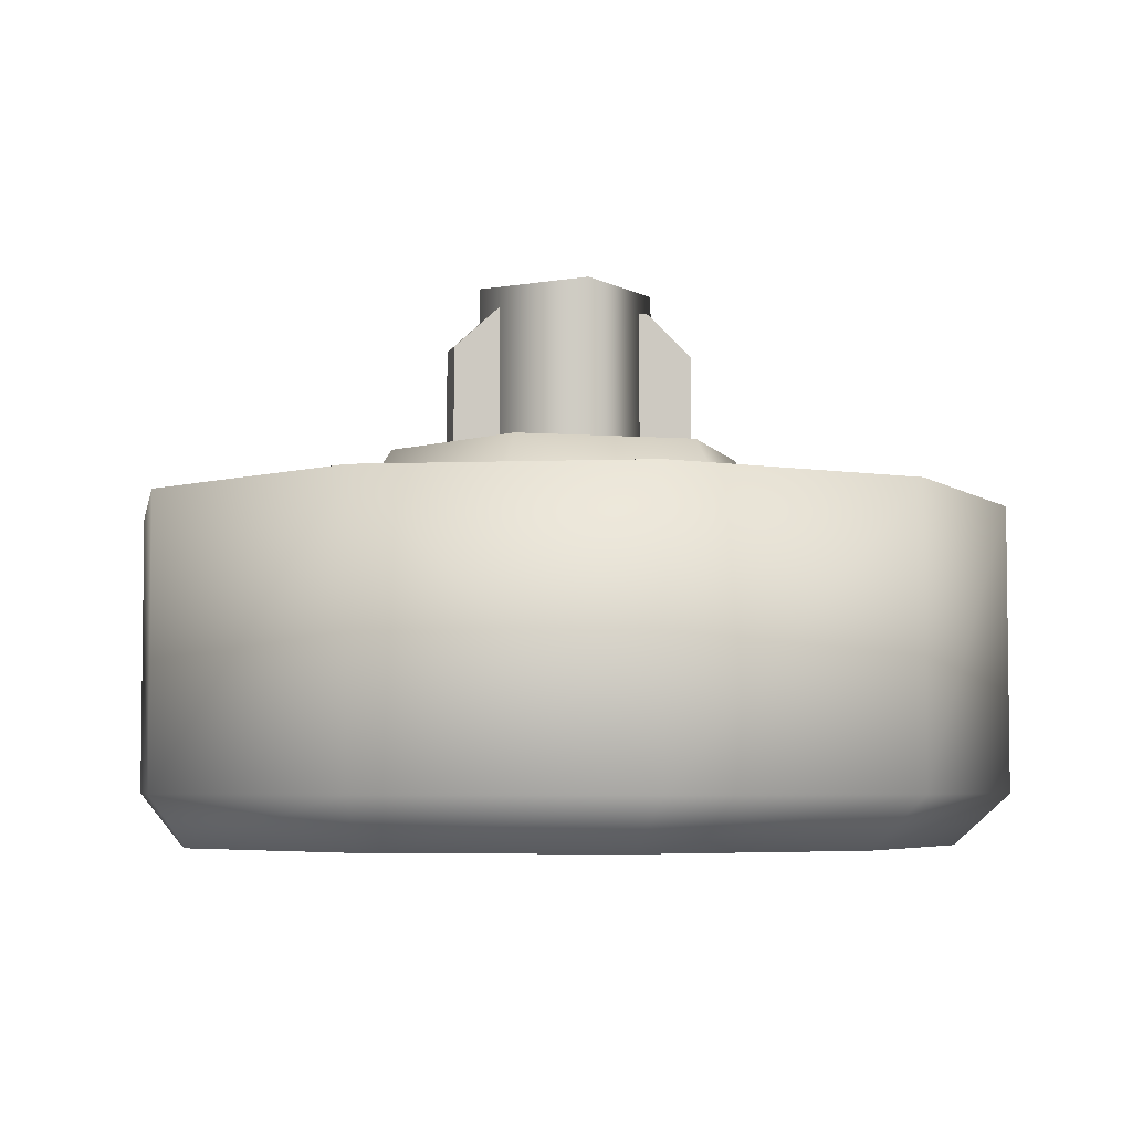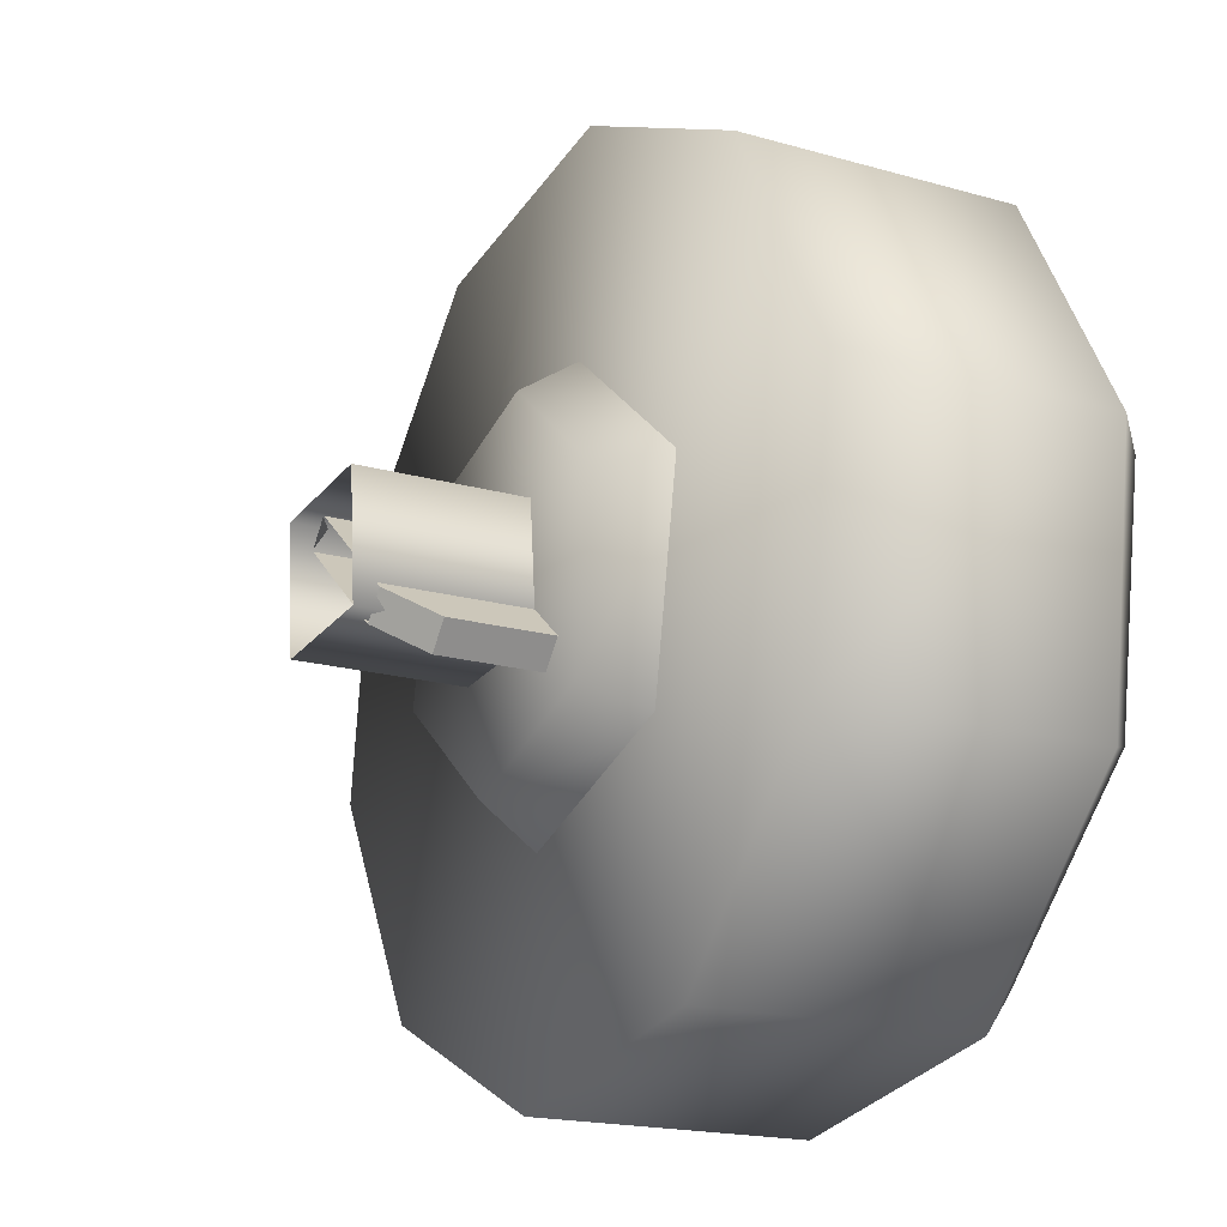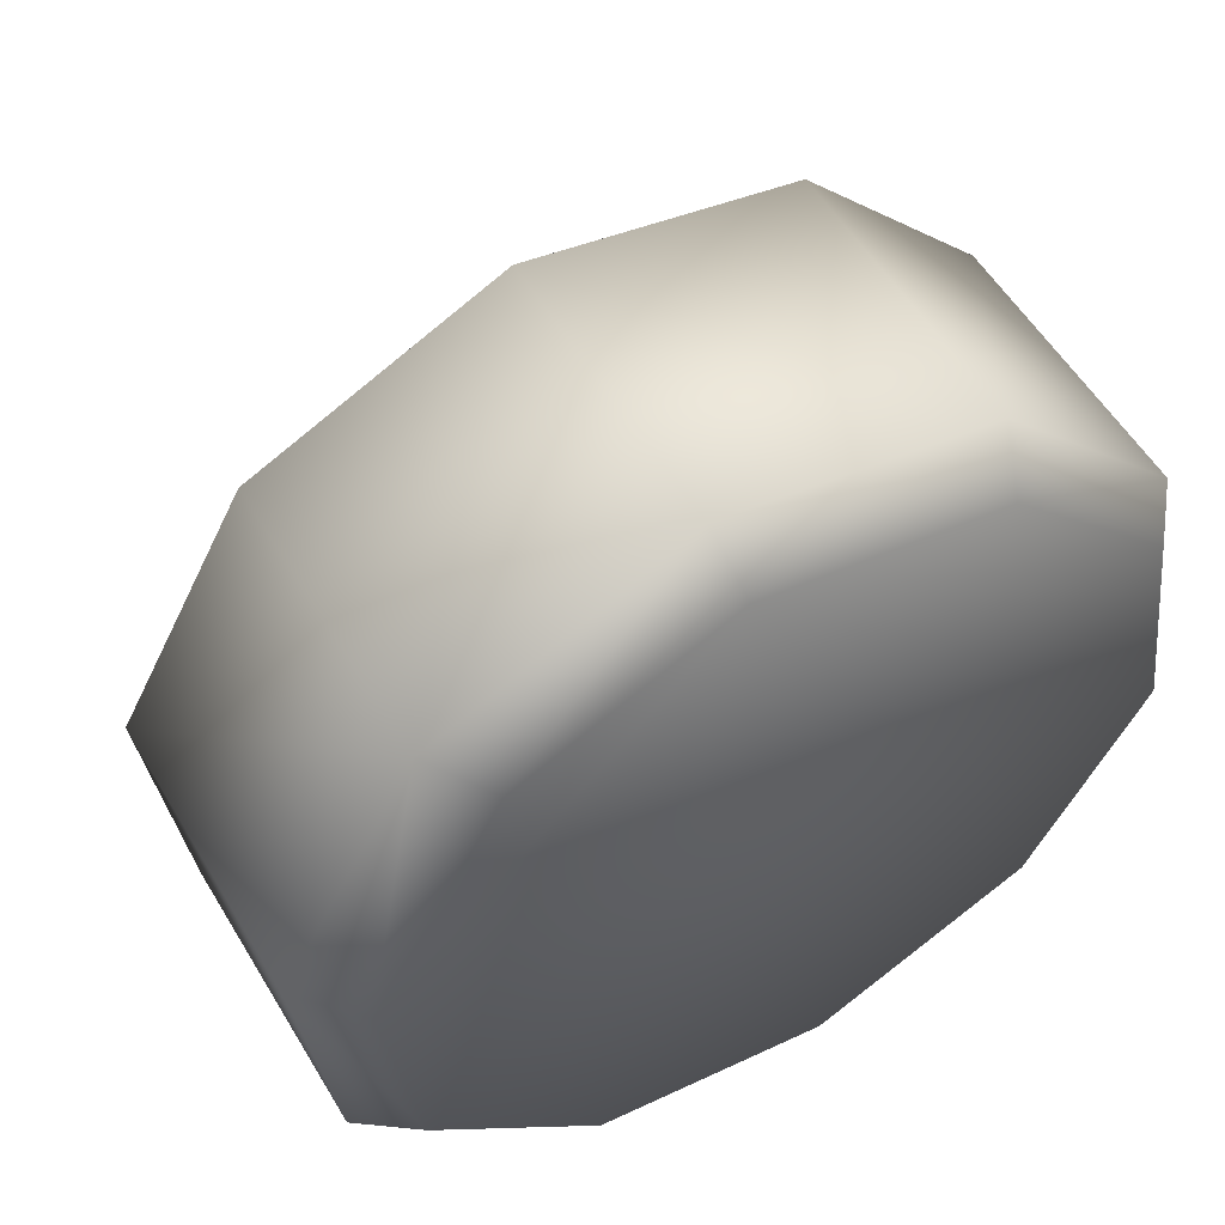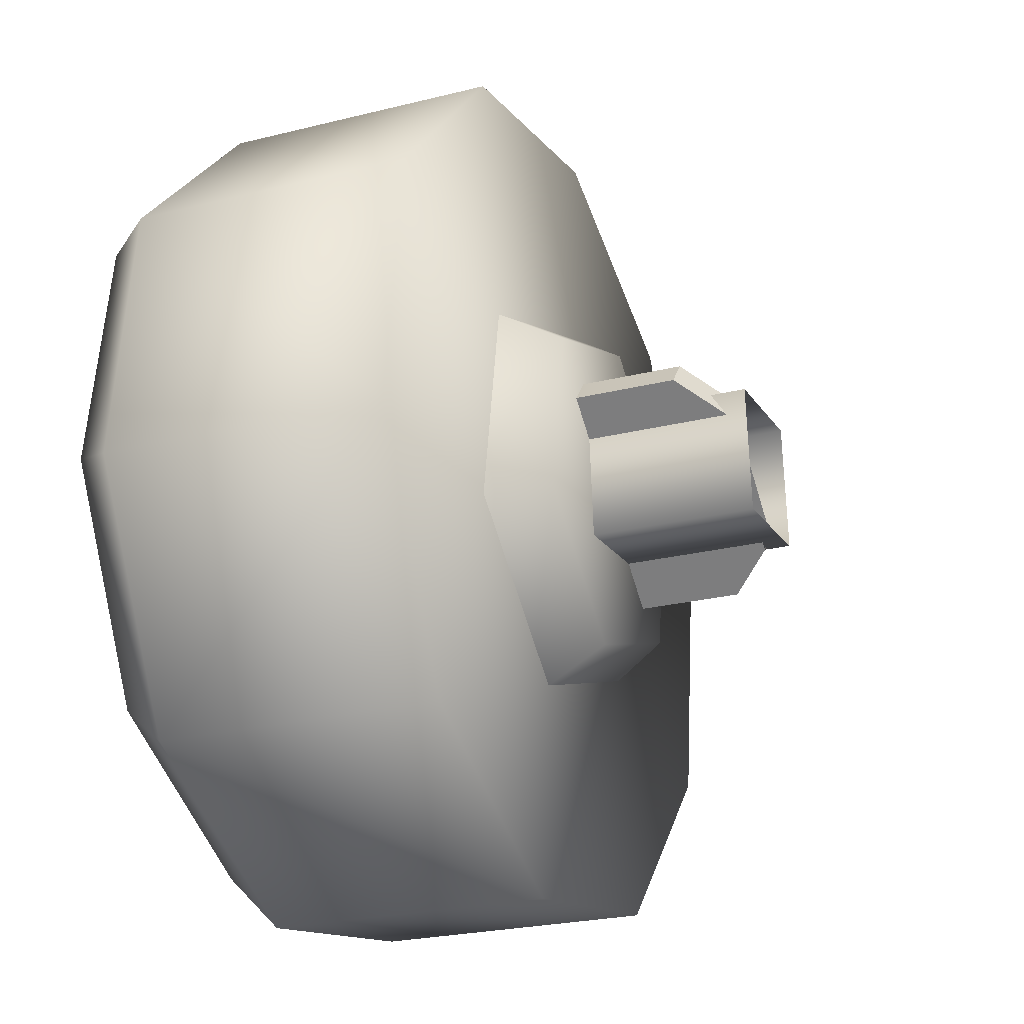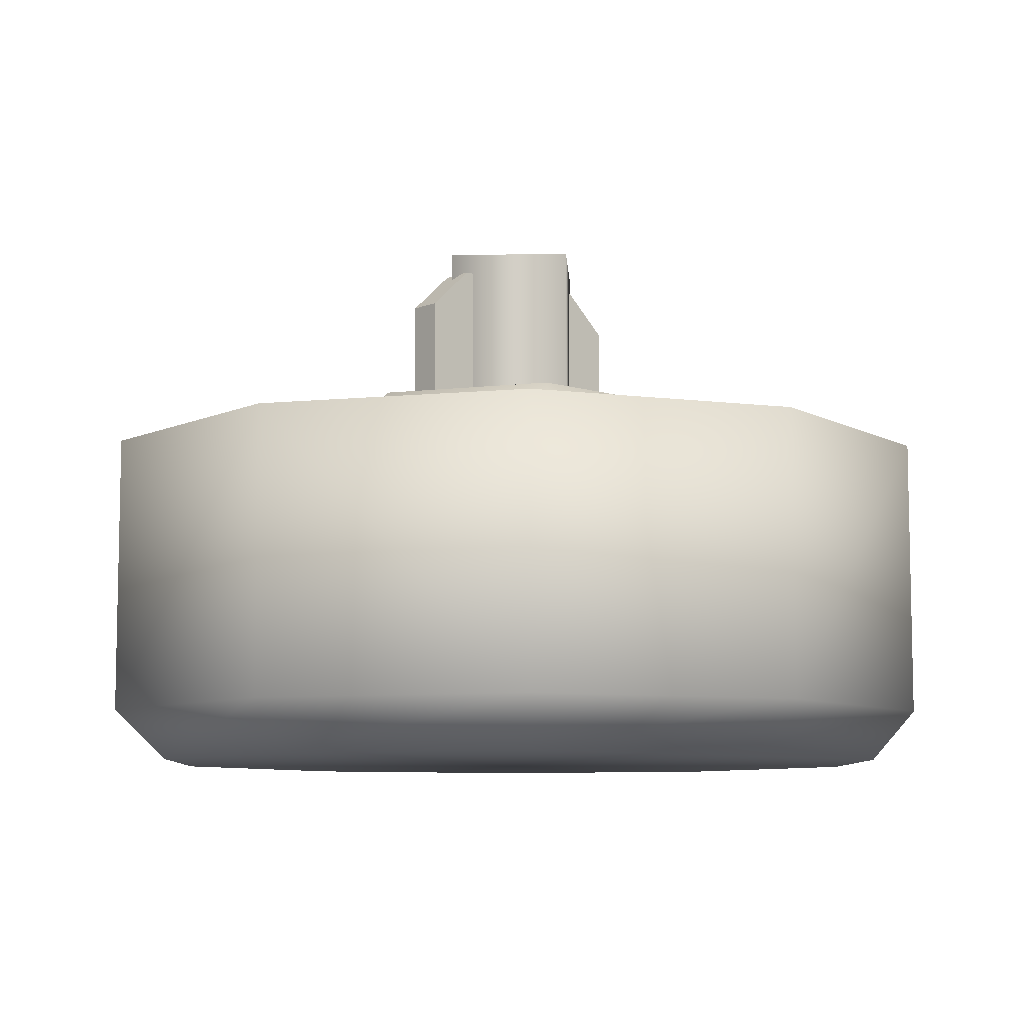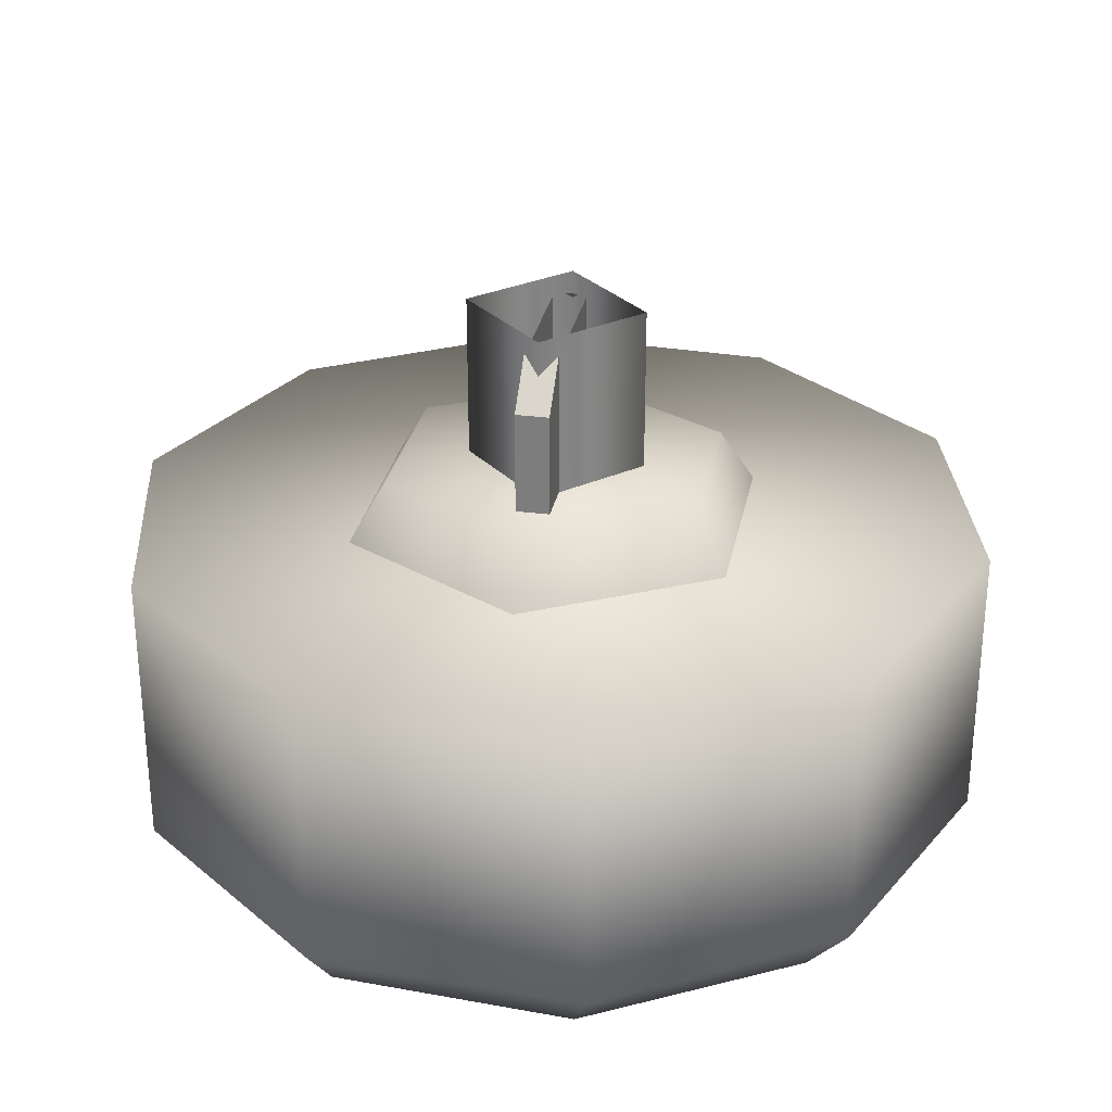
<metadata>
{"format":"obj","ext":"obj","renderer":"f3d","projection":"perspective","resolution":1024,"background":"white","views":[{"elev":-4.8,"azim":-54.0,"up":"+Z"},{"elev":-18.2,"azim":60.9,"up":"+Y"},{"elev":55.2,"azim":149.5,"up":"+Y"},{"elev":-24.4,"azim":-67.6,"up":"+Y"},{"elev":-8.0,"azim":98.5,"up":"+Z"},{"elev":28.9,"azim":-118.9,"up":"+Z"}]}
</metadata>
<code>
g wheel_low_Cylinder.002
v -0.1204 0.3436 -1.581
v -0.5566 0.5496 -1.581
v -0.7884 0.9726 -1.581
v -0.7273 1.451 -1.581
v -0.3966 1.802 -1.581
v 0.07727 1.892 -1.581
v 0.5134 1.686 -1.581
v 0.6841 0.7845 -1.581
v -0.1316 0.4386 -2.173
v -0.1204 0.3436 -2.084
v -0.5174 0.6281 -2.173
v -0.5566 0.5496 -2.084
v -0.7182 1.008 -2.173
v -0.7884 0.9726 -2.084
v -0.6572 1.434 -2.173
v -0.7273 1.451 -2.084
v -0.3578 1.742 -2.173
v -0.3966 1.802 -2.084
v 0.06571 1.815 -2.173
v 0.07727 1.892 -2.084
v 0.5134 1.686 -2.084
v 0.5913 0.8205 -2.173
v 0.6841 0.7845 -2.084
v 0.3535 0.4334 -1.581
v 0.3535 0.4334 -2.084
v 0.2919 0.5121 -2.173
v 0.7452 1.263 -1.581
v 0.7452 1.263 -2.084
v 0.6523 1.246 -2.173
v 0.4251 1.62 -2.159
v 0.2922 0.8563 -1.615
v 0.2231 0.9139 -1.478
v -0.09113 0.7153 -1.615
v 0.3618 1.259 -1.615
v 0.2773 1.228 -1.478
v 0.04796 1.52 -1.615
v 0.03264 1.432 -1.478
v -0.3354 1.379 -1.615
v -0.2663 1.322 -1.478
v -0.4049 0.9767 -1.615
v -0.3205 1.008 -1.478
v -0.07581 0.8039 -1.478
v -0.2041 1.231 -1.565
v -0.2041 1.231 -1.295
v 0.1327 0.9502 -1.565
v -0.1658 1.277 -1.565
v -0.1658 1.277 -1.295
v 0.1711 0.9962 -1.565
v 0.1711 0.9962 -1.295
v 0.1089 1.048 -1.22
v 0.1327 0.9502 -1.295
v 0.07054 1.002 -1.22
v -0.1419 1.179 -1.22
v -0.1036 1.225 -1.22
v 0.1007 1.016 -1.552
v 0.1007 1.016 -1.183
v -0.1235 0.9955 -1.552
v 0.0803 1.24 -1.552
v 0.0803 1.24 -1.183
v -0.1439 1.22 -1.552
v -0.1439 1.22 -1.183
v -0.1235 0.9955 -1.183
g wheel_low_textures
f 3 4 16 14
f 18 5 6 20
f 28 27 8 23
f 6 7 21 20
f 1 2 12 10
f 4 5 18 16
f 12 2 3 14
f 10 12 11 9
f 12 14 13 11
f 14 16 15 13
f 16 18 17 15
f 18 20 19 17
f 19 30 29 22 26 9 11 13 15 17
f 28 23 22 29
f 25 10 9 26
f 24 1 10 25
f 8 24 25 23
f 23 25 26 22
f 21 7 27 28
f 3 2 1 24 8 27 7 6 5 4
f 21 28 29 30
f 20 21 30 19
f 34 35 32 31
f 31 32 42 33
f 36 37 35 34
f 38 39 37 36
f 40 41 39 38
f 33 42 41 40
f 42 32 35 37 39 41
f 47 46 43 44
f 45 51 52 53 44 43
f 49 48 46 47 54 50
f 51 45 48 49
f 49 50 52 51
f 44 53 54 47
f 58 59 56 55
f 55 56 62 57
f 60 61 59 58
f 57 62 61 60

</code>
